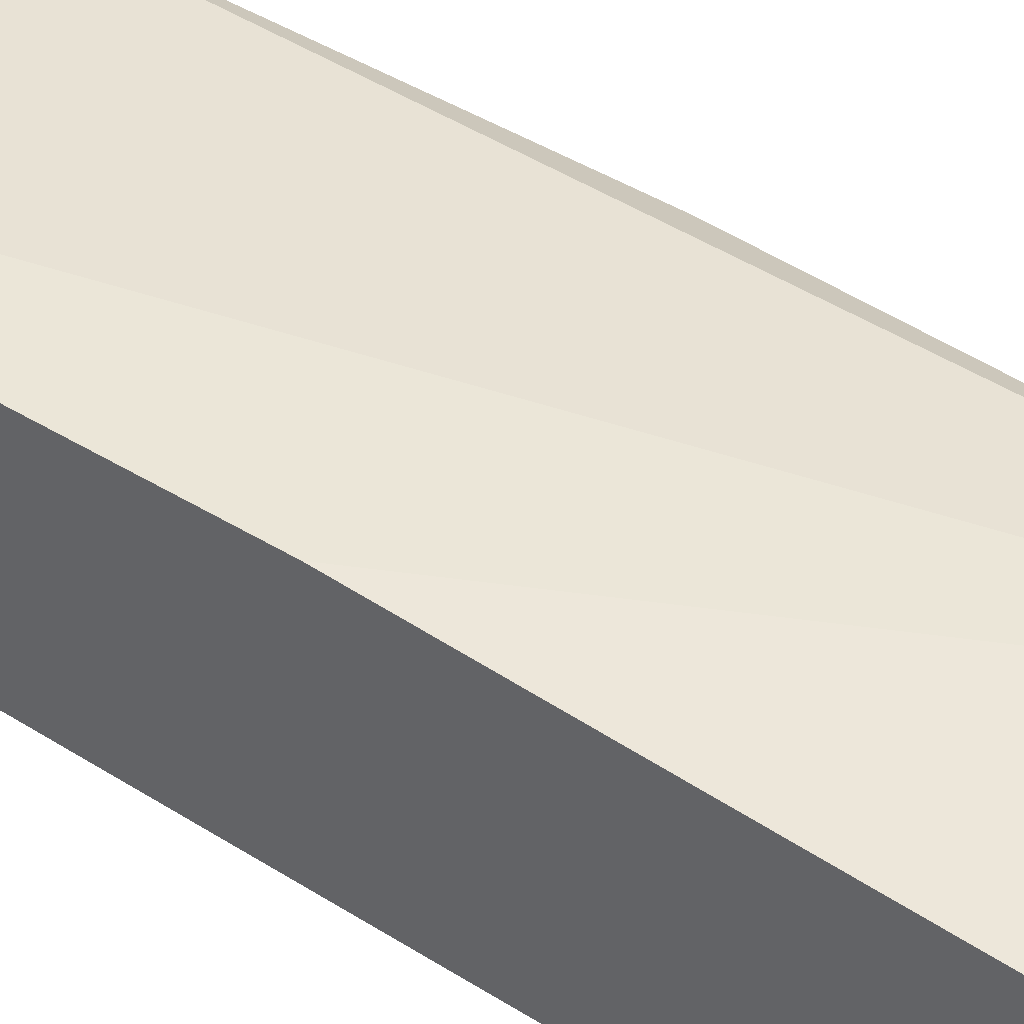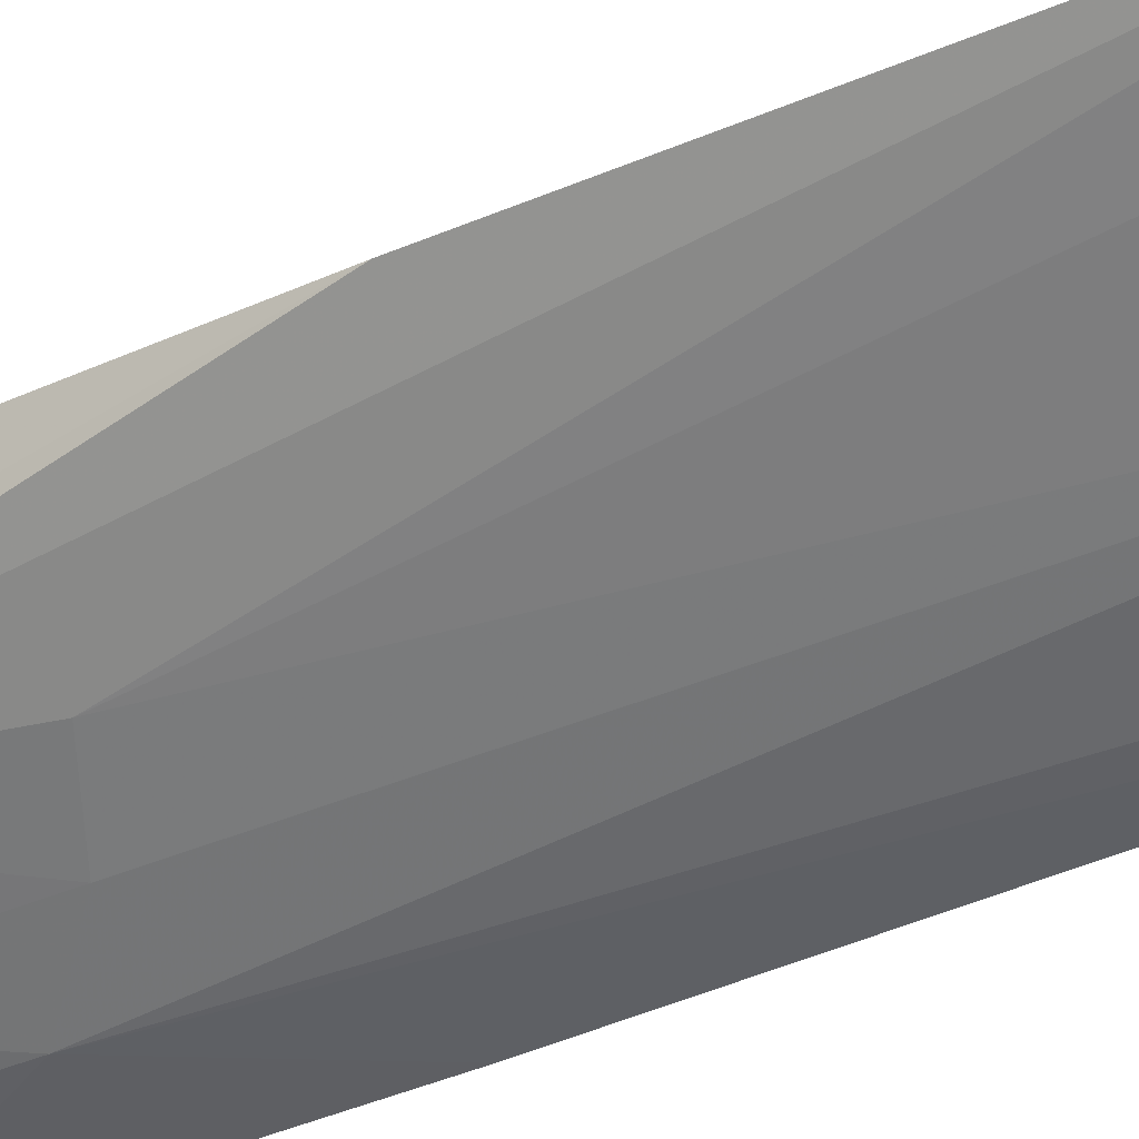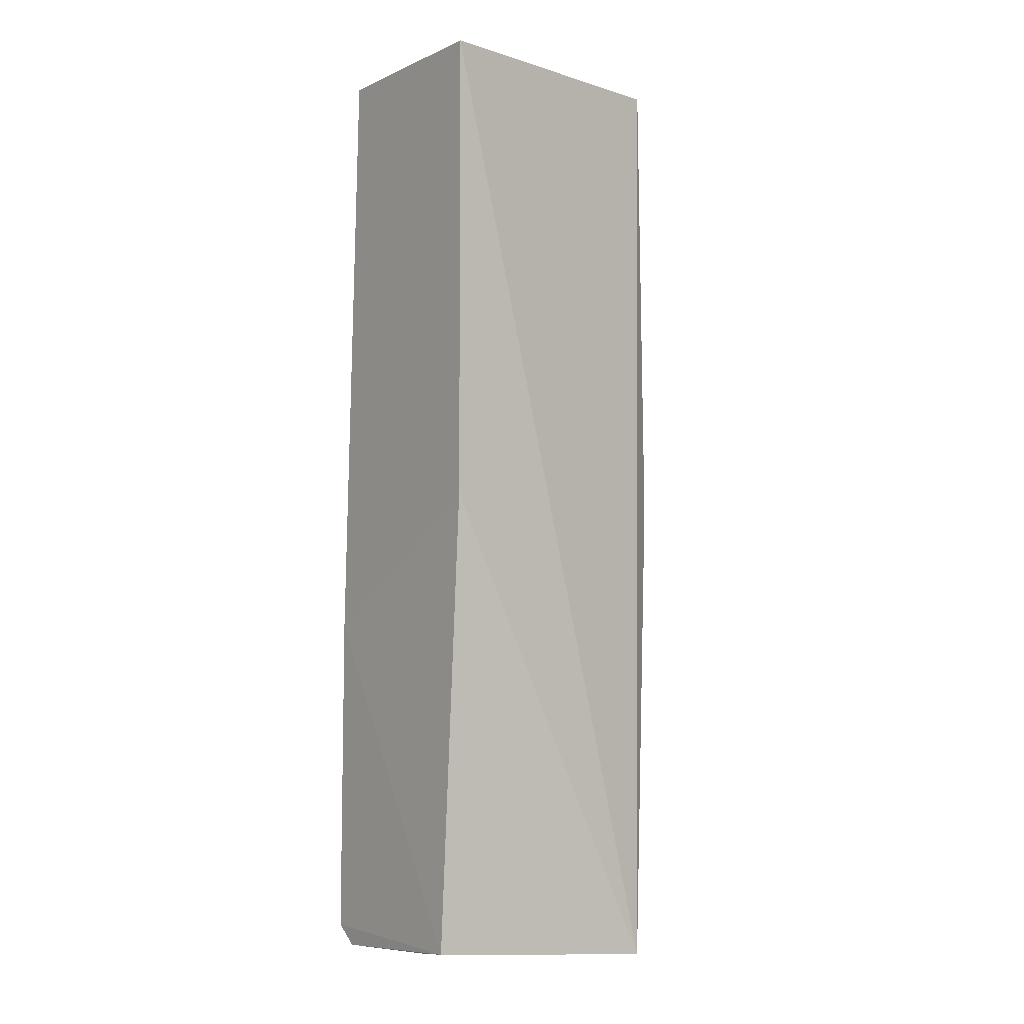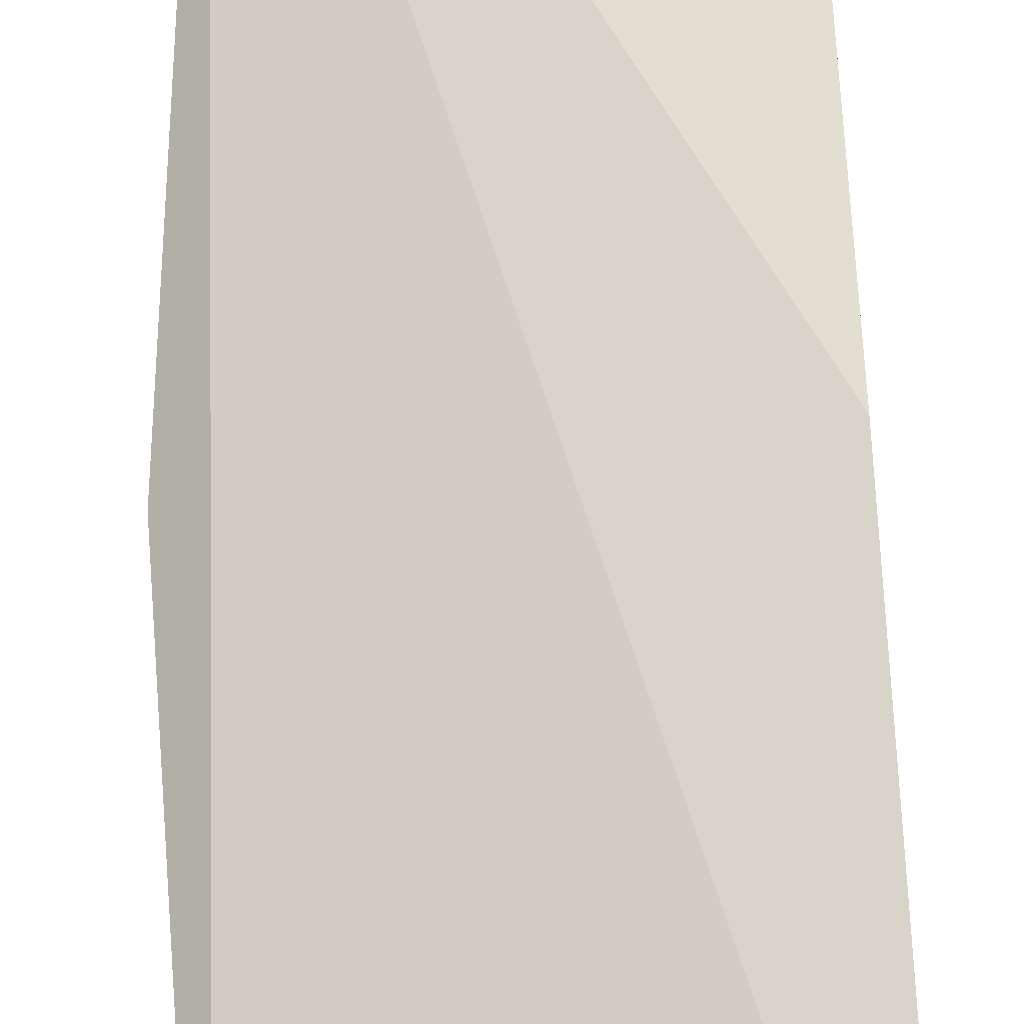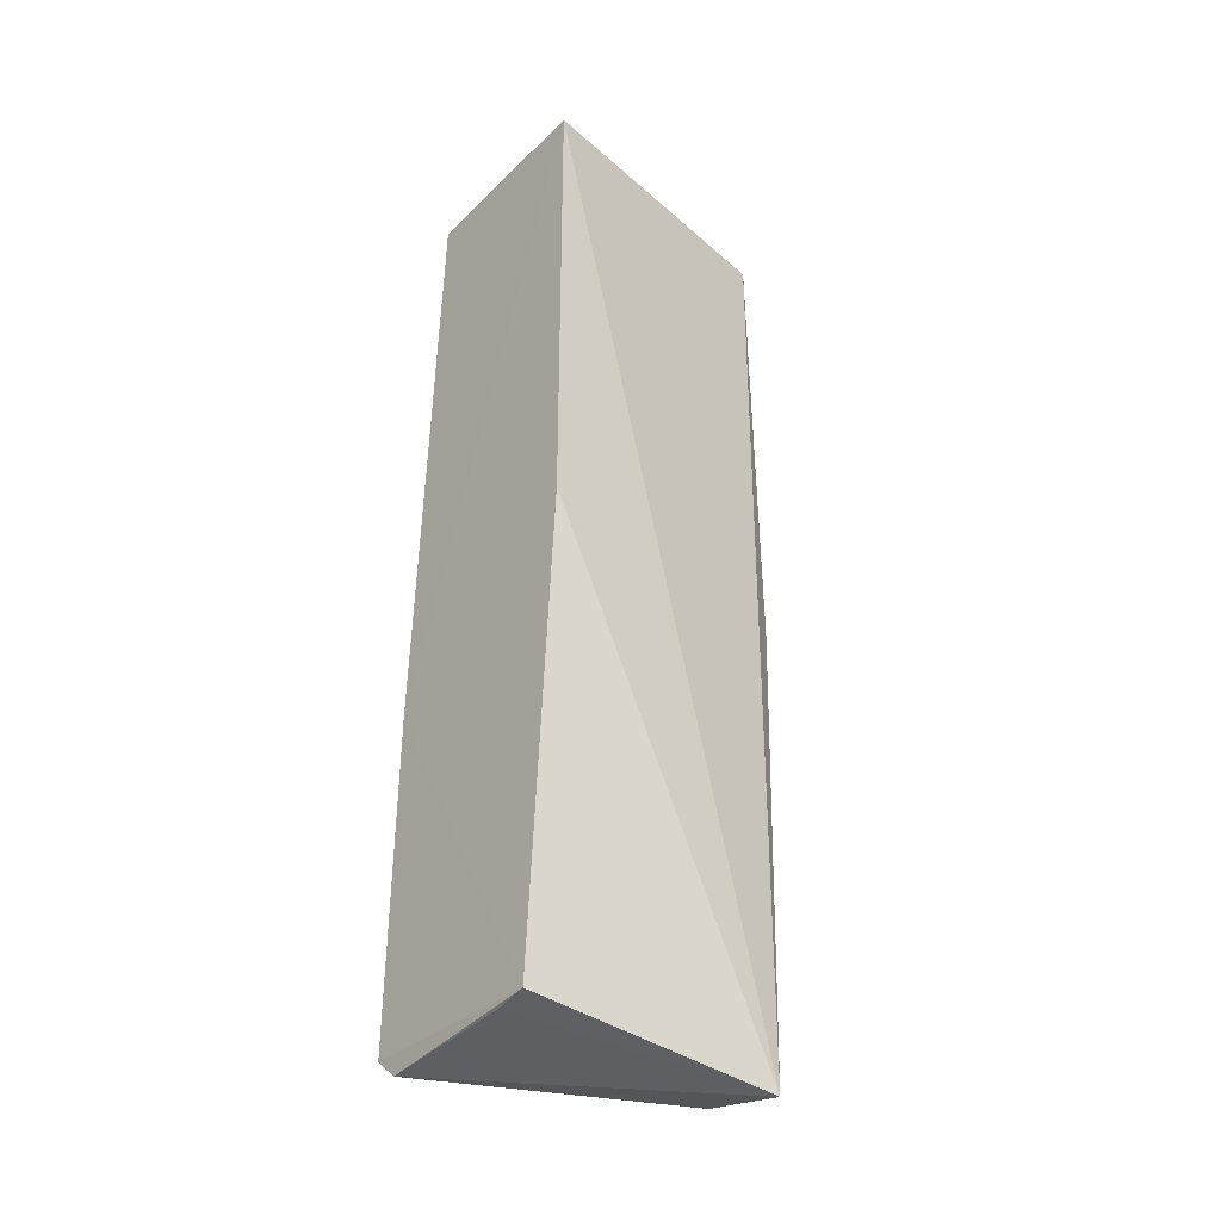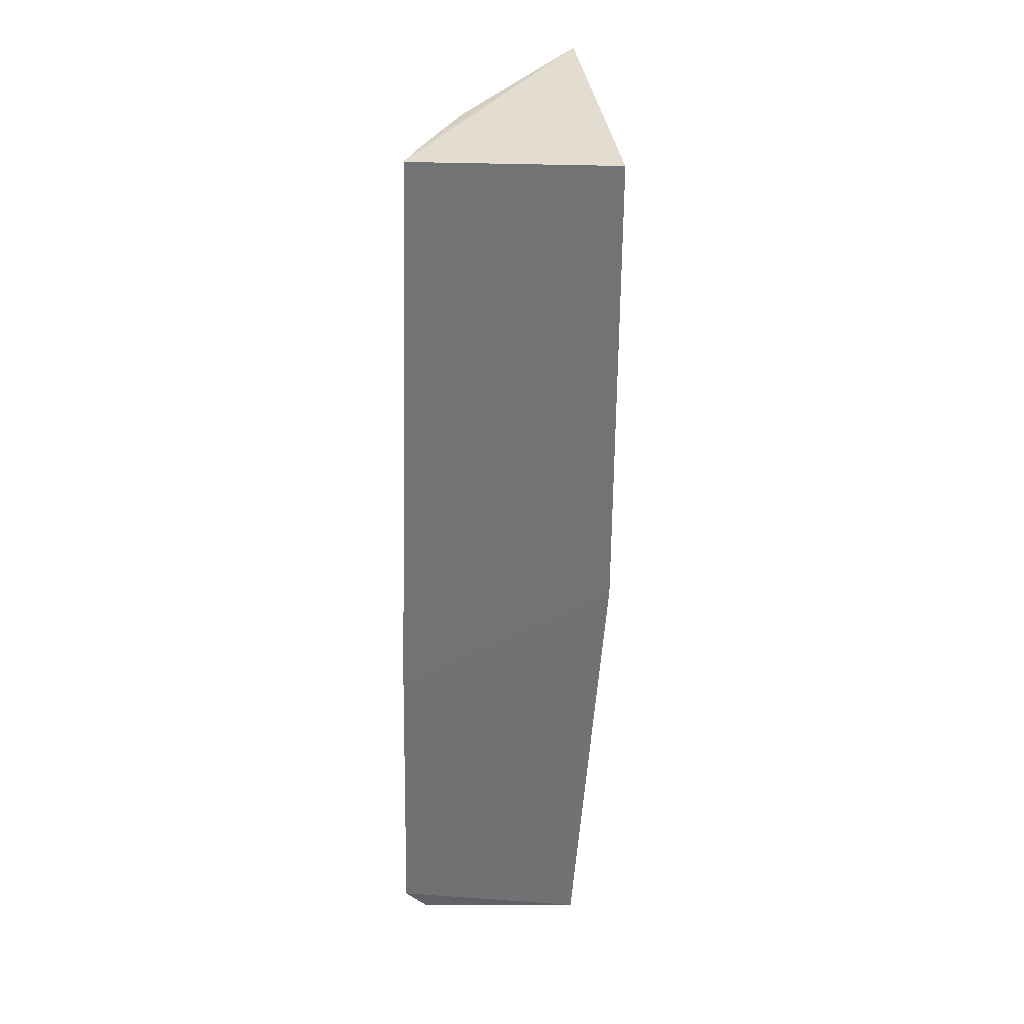
<metadata>
{"format":"obj","ext":"obj","renderer":"f3d","projection":"perspective","resolution":1024,"background":"white","views":[{"elev":50.5,"azim":123.4,"up":"+Y"},{"elev":-35.0,"azim":-59.1,"up":"+Y"},{"elev":-5.1,"azim":145.2,"up":"+Z"},{"elev":71.7,"azim":-3.0,"up":"+Y"},{"elev":-36.2,"azim":142.9,"up":"+Z"},{"elev":34.0,"azim":94.7,"up":"+Z"}]}
</metadata>
<code>
v -0.01322 -0.03217 0.08526
v -0.01267 -0.05047 0.08521
v -0.01295 -0.05107 -0.002003
v -0.03646 -0.03506 -0.002987
v -0.03945 -0.03788 0.08582
v -0.01327 -0.03513 -0.001017
v -0.02061 -0.0517 0.01537
v -0.01341 -0.03837 -0.001339
v -0.01322 -0.03217 0.04178
v -0.01249 -0.05235 0.02984
v -0.02346 -0.04675 0.08522
v -0.03523 -0.04431 -0.0001046
v -0.01273 -0.05307 -0.0002149
v -0.01529 -0.04972 0.08521
v -0.03163 -0.04584 0.02384
v -0.0405 -0.03842 0.04203
v -0.03545 -0.04212 -0.00178
v -0.01824 -0.05028 -0.001411
v -0.02619 -0.04902 0.0004503
v -0.03457 -0.04077 0.08529
v -0.02606 -0.04887 0.02091
v -0.0267 -0.04708 -0.001251
v -0.01775 -0.05195 0.0001296
v -0.03246 -0.04437 -0.001321
v -0.02056 -0.05168 0.01082
f 5 2 1
f 5 1 4
f 8 6 3
f 8 3 4
f 8 4 6
f 9 6 4
f 9 4 1
f 10 2 7
f 10 6 9
f 10 9 1
f 10 1 2
f 13 3 6
f 13 6 10
f 13 10 7
f 14 11 7
f 14 7 2
f 14 2 5
f 14 5 11
f 15 5 12
f 16 12 5
f 16 5 4
f 17 4 3
f 17 16 4
f 17 12 16
f 18 3 13
f 18 17 3
f 20 15 11
f 20 11 5
f 20 5 15
f 21 7 11
f 21 11 15
f 21 19 7
f 21 15 12
f 21 12 19
f 22 17 18
f 22 18 19
f 23 19 18
f 23 18 13
f 24 12 17
f 24 17 22
f 24 22 19
f 24 19 12
f 25 23 13
f 25 13 7
f 25 7 19
f 25 19 23

</code>
